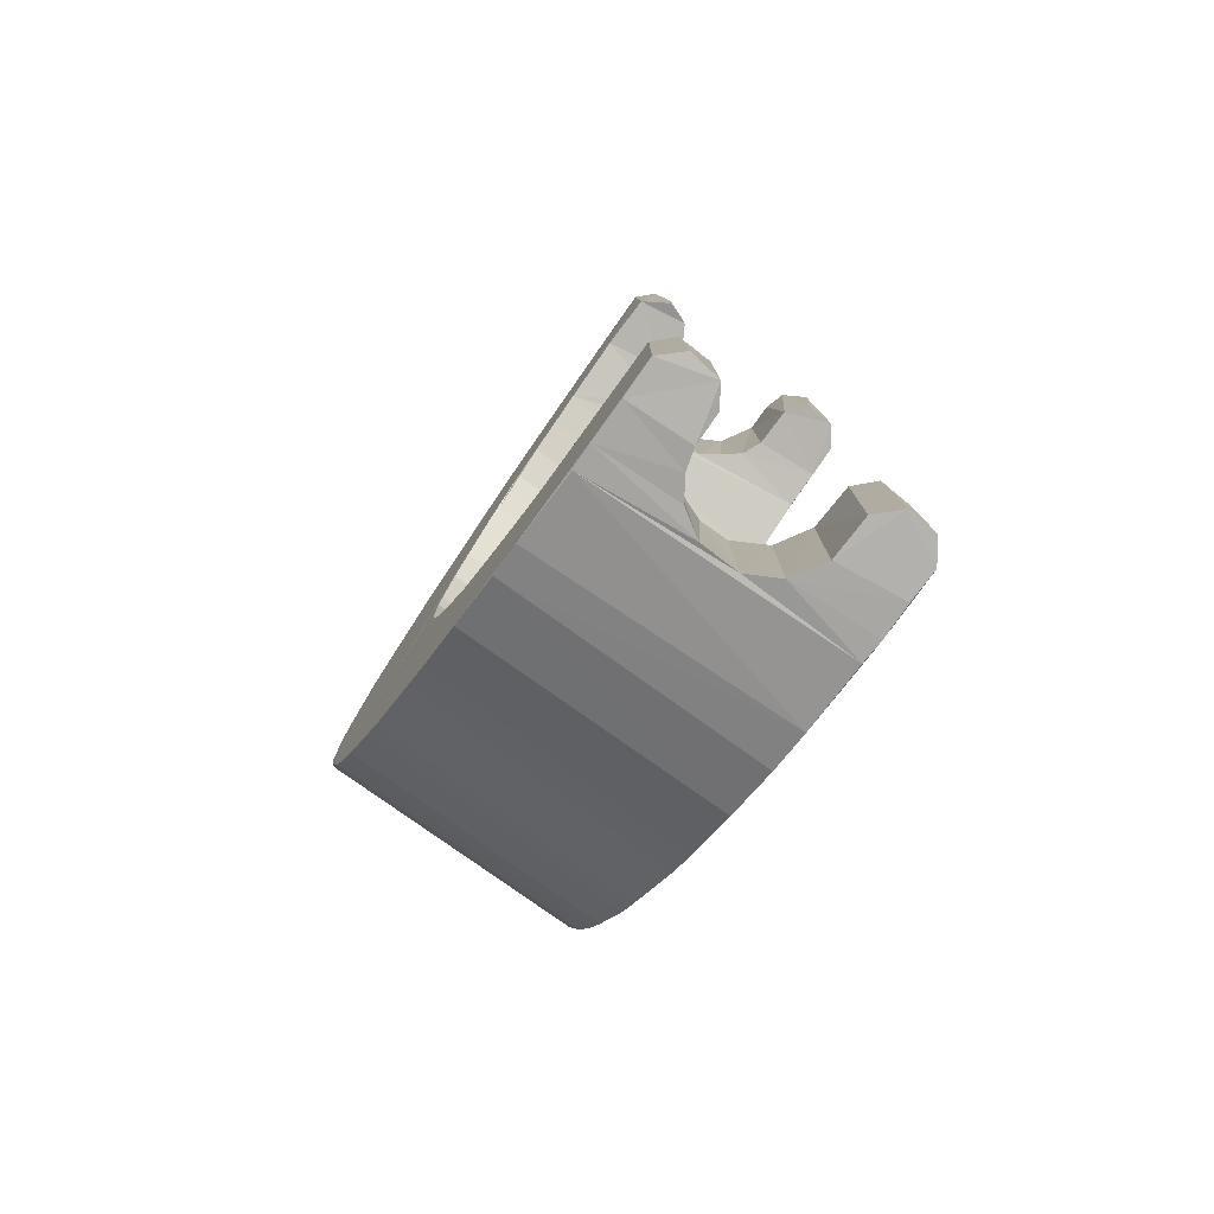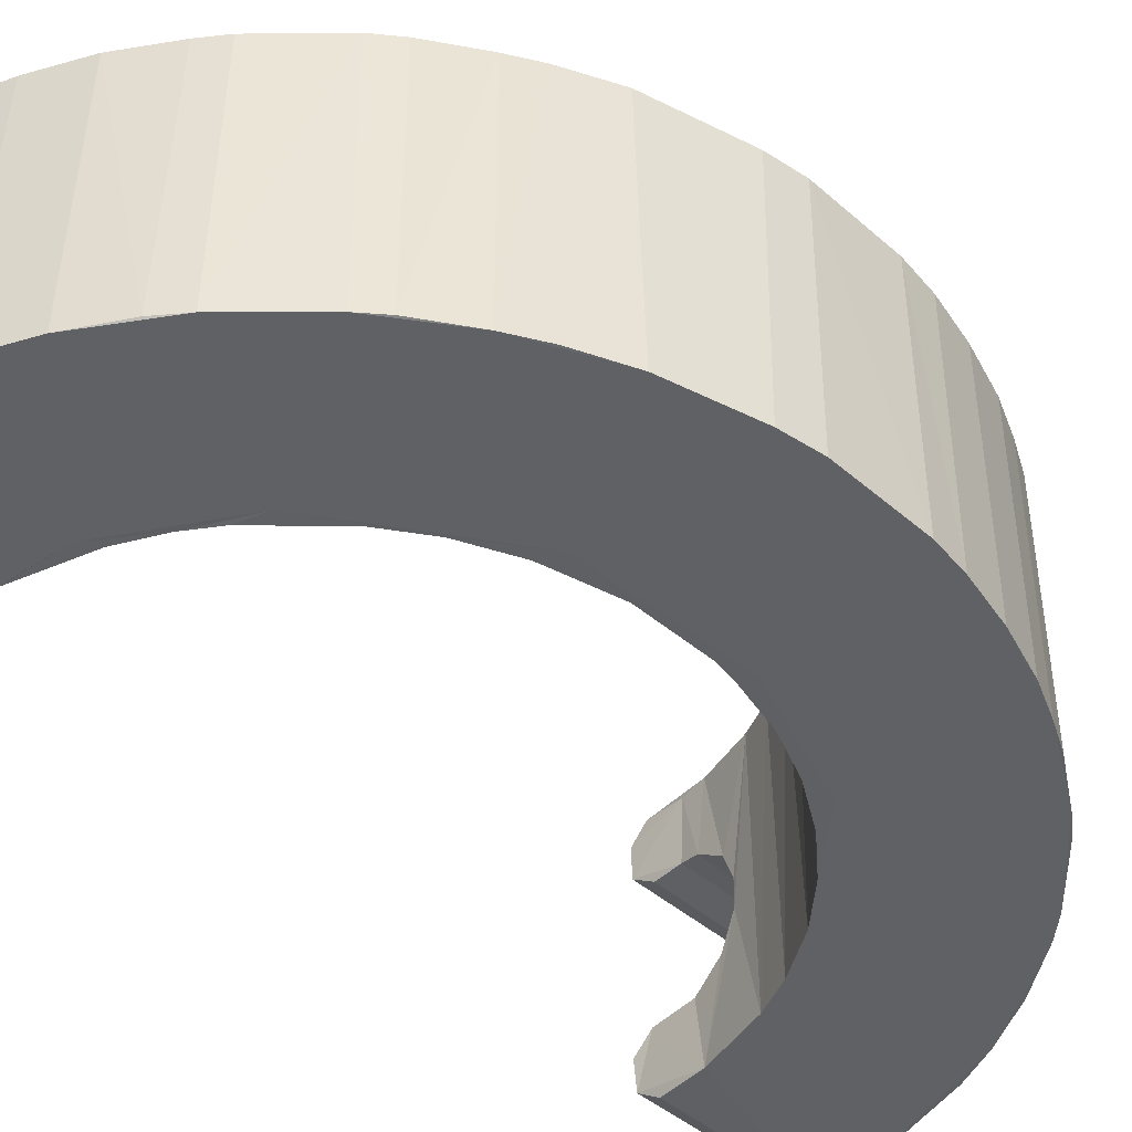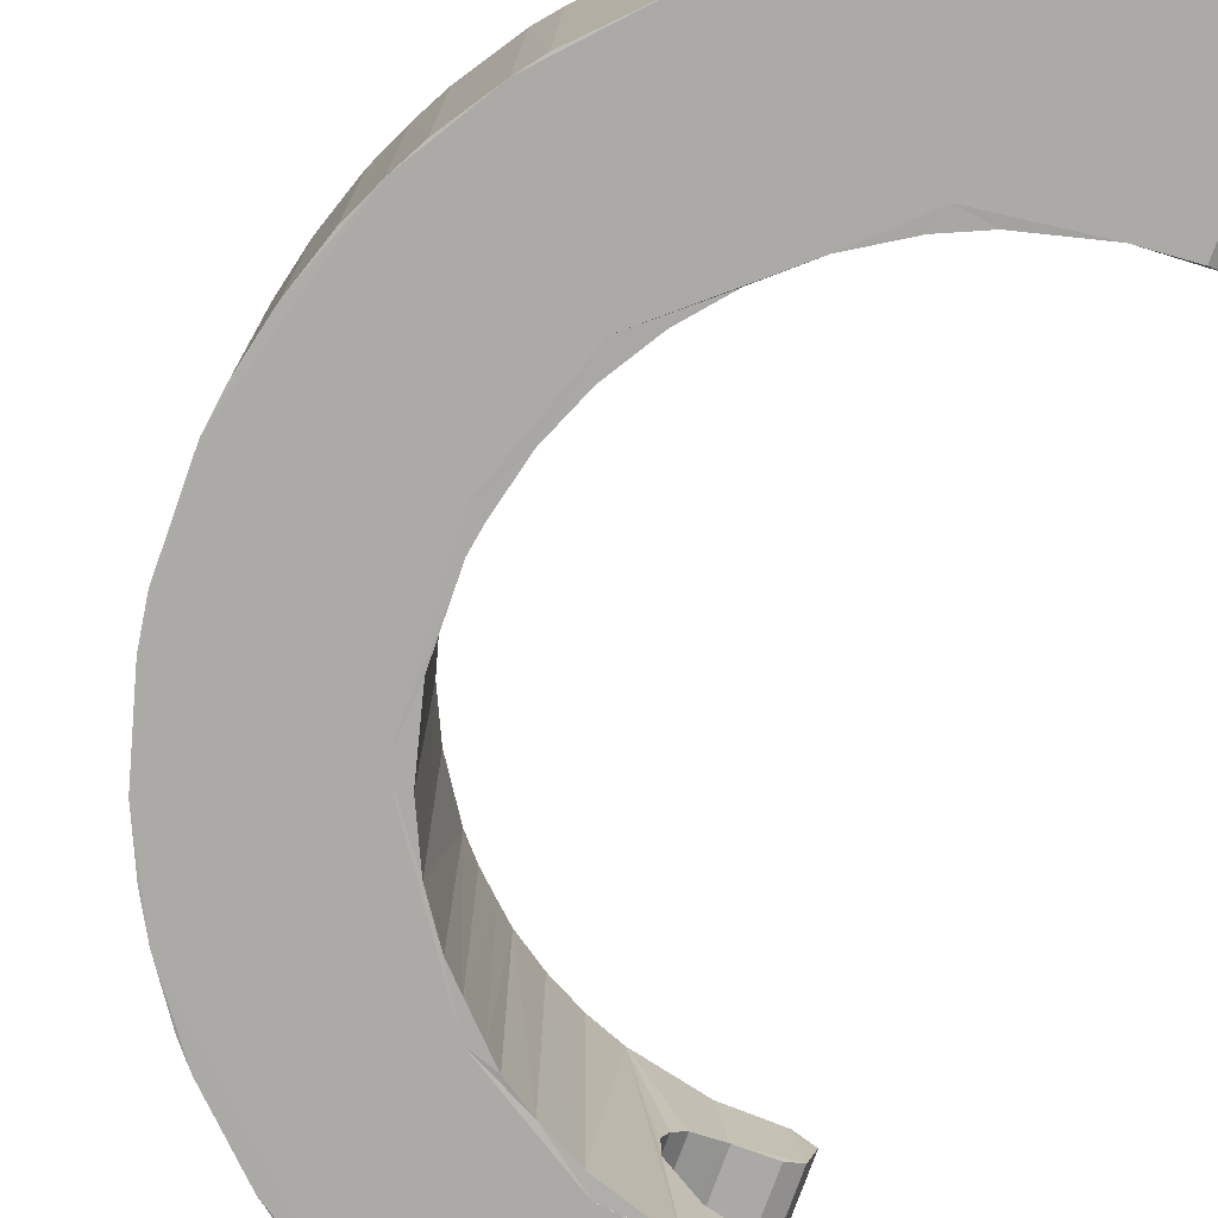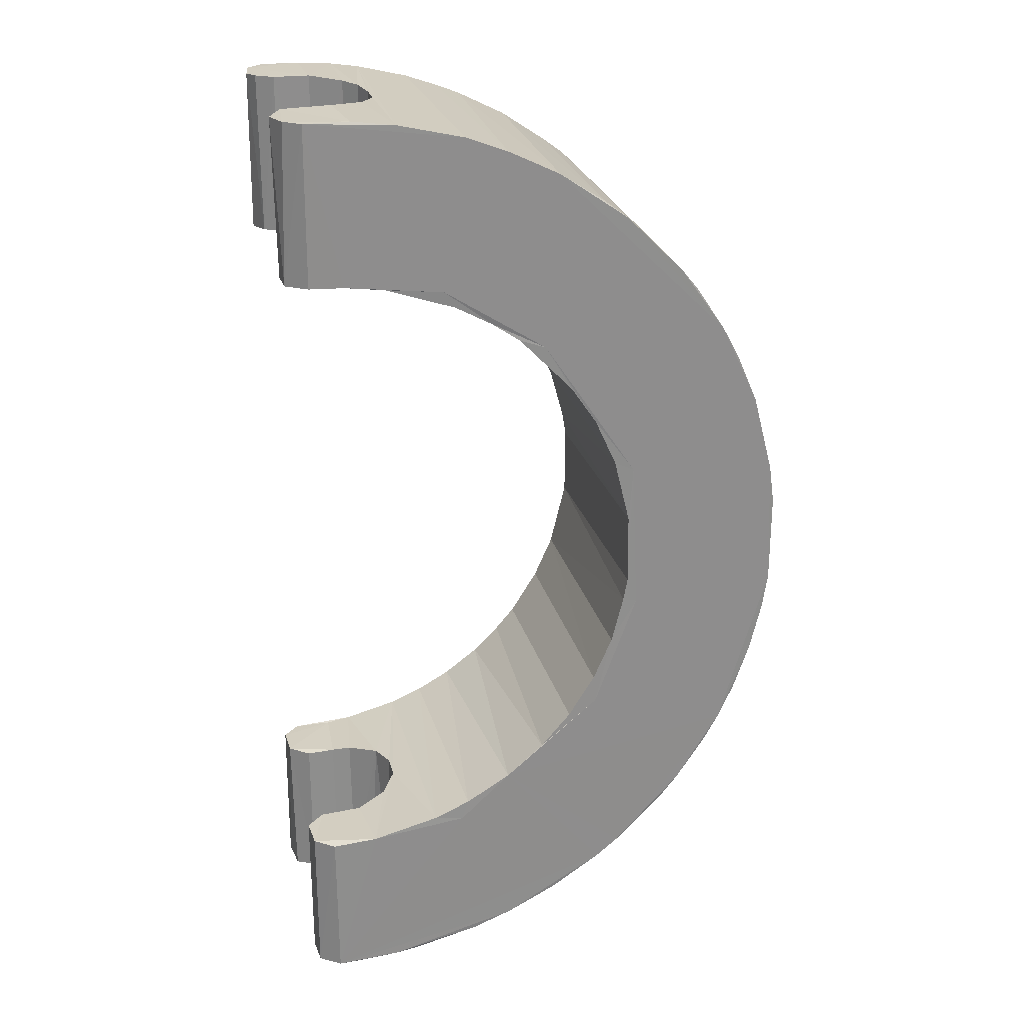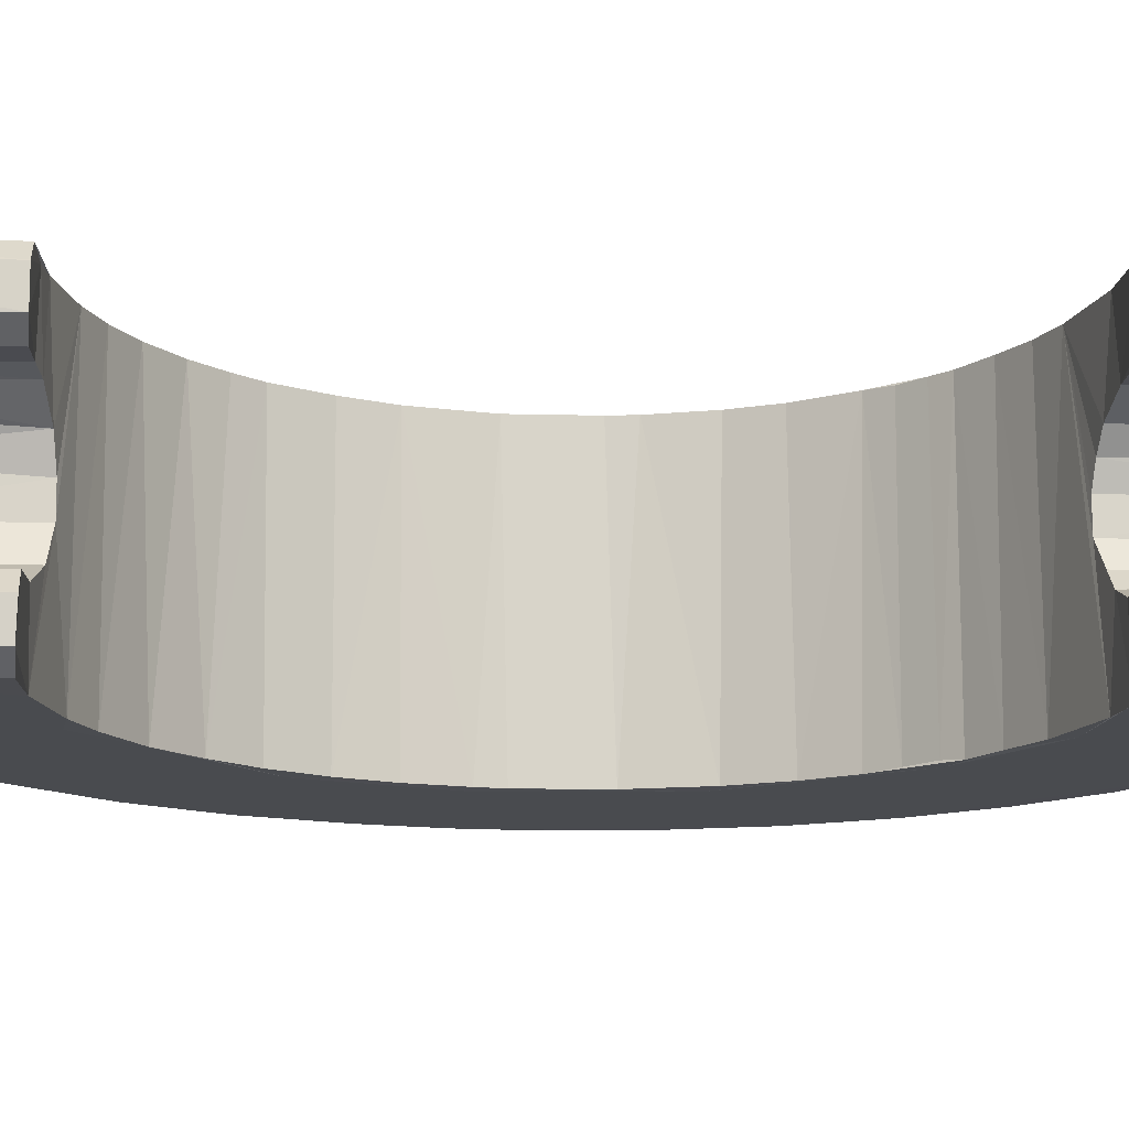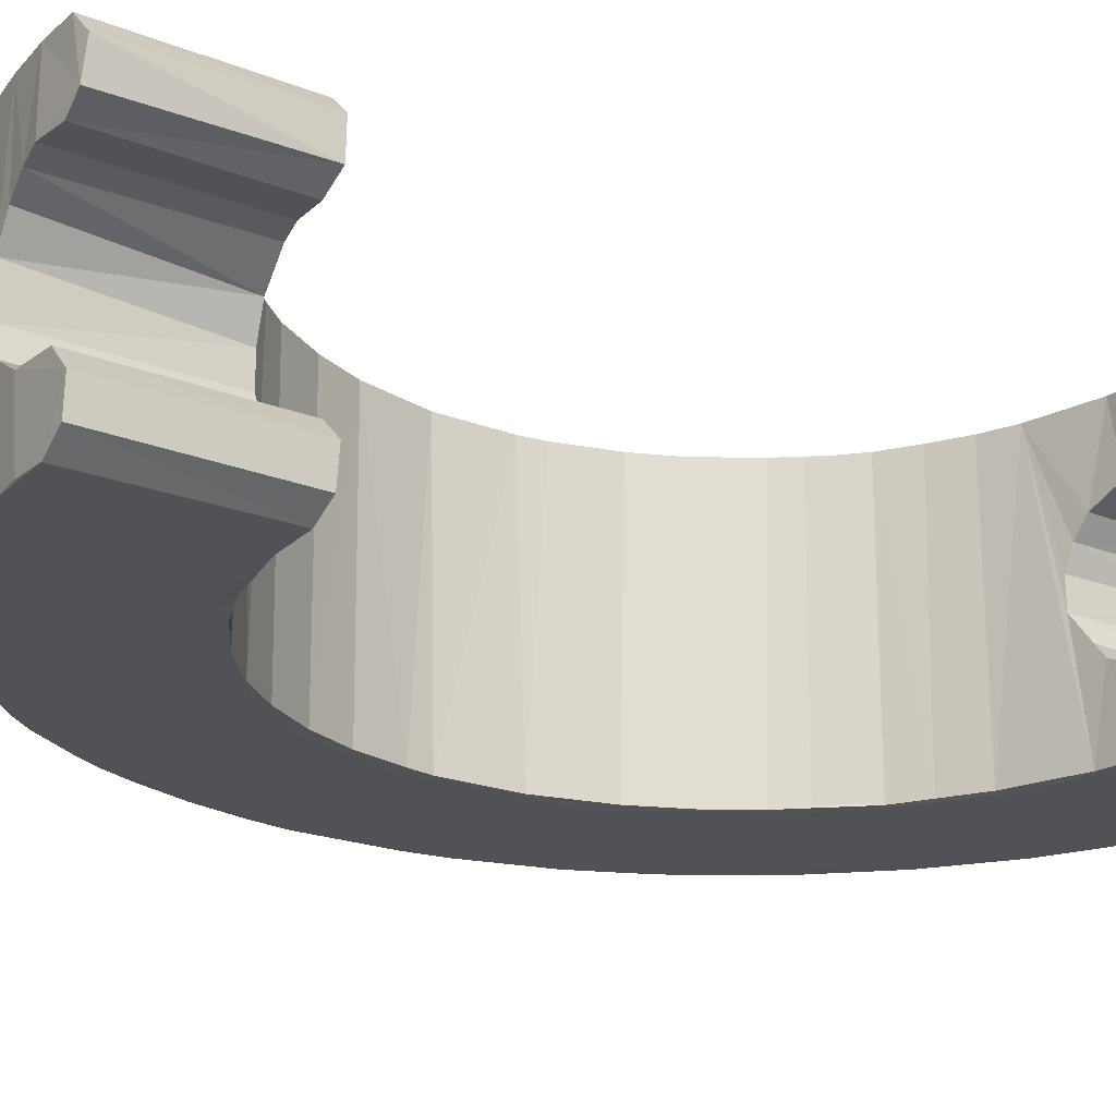
<metadata>
{"format":"obj","ext":"obj","renderer":"f3d","projection":"perspective","resolution":1024,"background":"white","views":[{"elev":-79.9,"azim":-125.4,"up":"+Z"},{"elev":-45.4,"azim":45.2,"up":"+Y"},{"elev":-75.8,"azim":160.4,"up":"+Y"},{"elev":25.4,"azim":-13.7,"up":"+Z"},{"elev":-14.1,"azim":-93.3,"up":"+Y"},{"elev":-21.2,"azim":-125.1,"up":"+Y"}]}
</metadata>
<code>
o Segment1
v -0.2167 1.223 1.966
v -0.2106 1.183 2.975
v -0.1884 1.093 -1.992
v -0.179 1.082 -2.995
v -0.217 0.01459 2.981
v -0.1994 0.07223 -1.988
v -0.1917 -0.1031 1.984
v -0.1862 -0.1108 -2.993
v -0.1851 -0.116 -1.994
v -0.2056 1.27 -2.987
v -0.1679 1.07 2.985
v -0.1644 1.066 1.985
v -0.1981 0.07115 1.982
v -0.1996 0.06602 -2.995
v -0.162 -0.14 2.985
v -0.1874 1.3 2.986
v -0.1965 1.287 -1.993
v -0.1322 0.1604 2.986
v -0.08982 1.396 2.982
v -0.09263 1.393 -1.994
v -0.05984 1.007 2.984
v -0.1173 1.384 1.984
v -0.08506 0.1851 -1.993
v -0.05604 -0.2034 2.981
v -0.05994 -0.202 -2.003
v -0.07502 0.1933 1.984
v -0.07331 0.1937 -2.991
v -0.06167 -0.201 1.987
v -0.05722 -0.203 -2.993
v -0.06004 1.007 -2.984
v -0.05983 1.007 -2.002
v -0.09008 1.396 -2.995
v -0.06196 1.008 1.986
v 0.1369 -0.1974 -2.991
v 0.1231 1.005 -2.999
v -0.002289 0.2003 2.97
v 0.1608 1.001 2.983
v 0.2236 1.396 1.975
v 0.1435 1.395 2.98
v 0.1598 1.003 1.981
v 0.1172 1.006 -1.995
v 0.1384 1.393 -2.991
v 0.2245 -0.1918 2.977
v 0.1401 1.385 -1.99
v 0.1781 0.2017 2.983
v 0.1512 -0.2033 1.979
v 0.1762 0.2011 -1.989
v 0.236 0.9769 -1.976
v 0.2242 -0.2032 -1.985
v 0.2468 0.9706 -2.981
v 0.7607 -0.2036 1.903
v 0.1875 0.2049 -2.99
v 0.2963 1.396 -1.972
v 0.3573 1.395 2.963
v 0.1788 0.202 1.977
v 0.3476 0.9103 1.953
v 0.357 0.9029 2.961
v 0.3714 0.3134 -1.956
v 0.3959 -0.2011 1.945
v 0.348 -0.2037 -2.971
v 0.3804 0.3227 2.961
v 0.3051 0.2602 1.962
v 0.3847 1.395 -2.966
v 0.8048 1.396 1.884
v 0.4116 0.8429 -1.949
v 0.3748 0.3185 -2.974
v 0.9686 1.396 -2.828
v 0.3702 0.8879 -2.964
v 0.4117 0.3642 1.942
v 0.4368 0.8012 2.954
v 0.4332 0.8019 1.939
v 0.4777 0.5028 2.941
v 0.6446 -0.2006 -1.883
v 0.6383 1.394 1.876
v 0.6371 1.394 -1.885
v 0.4799 0.6717 1.925
v 0.478 0.6761 2.939
v 0.4787 0.6732 -1.937
v 0.4914 -0.2029 2.942
v 0.4917 -0.197 -2.954
v 0.4677 0.7351 -2.957
v 0.4777 0.5012 -1.935
v 0.4772 0.4995 1.926
v 0.4766 0.4995 -2.949
v 0.8316 -0.2037 -1.912
v 0.5321 1.383 2.939
v 0.5343 1.385 -2.948
v 0.8387 1.393 1.795
v 0.9852 1.396 -1.835
v 0.8503 1.395 2.859
v 0.9038 -0.2036 2.844
v 0.8455 1.393 -1.799
v 0.8732 -0.2018 -1.785
v 0.9137 -0.2013 -2.851
v 1.044 1.395 1.684
v 0.8275 -0.2003 1.799
v 1.058 -0.1983 1.673
v 1.05 1.394 2.788
v 1.492 1.396 -2.59
v 1.062 1.394 -1.68
v 1.399 -0.2036 1.491
v 1.156 -0.2037 -1.614
v 1.203 1.396 2.727
v 1.285 1.396 1.547
v 1.163 -0.2037 2.744
v 1.282 1.394 -1.518
v 1.233 -0.2041 1.552
v 1.166 -0.2035 -2.754
v 1.233 1.389 1.551
v 1.319 -0.1904 1.468
v 1.328 1.389 1.462
v 1.165 1.393 -2.755
v 2.791 1.396 1.047
v 1.395 -0.2007 -1.409
v 1.505 1.396 2.573
v 1.486 -0.2014 -2.594
v 1.483 -0.2035 2.587
v 1.447 1.386 1.348
v 1.479 1.396 -1.455
v 1.452 -0.1954 1.339
v 1.45 1.393 -1.351
v 1.77 1.396 1.024
v 1.571 -0.2019 1.198
v 1.554 1.395 1.227
v 1.574 1.393 -1.208
v 1.733 -0.2014 0.9572
v 1.741 1.393 0.9356
v 1.586 -0.2016 -1.189
v 1.993 -0.2037 0.5959
v 1.792 1.396 2.377
v 1.751 1.396 -0.9287
v 1.754 -0.2015 -0.9228
v 1.762 -0.1943 2.403
v 1.857 1.394 0.6813
v 1.771 1.394 -2.405
v 1.868 -0.2013 0.6566
v 1.912 -0.2024 2.287
v 1.925 1.393 2.276
v 1.805 -0.2036 -2.381
v 1.919 1.395 -2.292
v 2.804 -0.2037 1.011
v 2.655 1.396 -1.355
v 1.873 -0.2013 -0.6469
v 1.948 1.393 0.3452
v 2.659 -0.2037 -1.351
v 1.871 1.394 -0.6567
v 1.969 -0.2014 0.2442
v 1.767 -0.2036 -1.101
v 1.948 -0.2015 -0.3474
v 1.973 1.395 0.1962
v 1.97 1.394 -0.2408
v 1.974 -0.2019 -0.2037
v 2.036 -0.2037 -0.3674
v 2.023 1.396 -0.4805
v 2.262 1.396 1.94
v 2.272 -0.2026 1.926
v 1.945 -0.2036 -2.267
v 2.968 -0.2037 -0.2964
v 2.349 1.396 -1.845
v 2.251 1.393 -1.96
v 2.273 -0.2007 -1.938
v 2.375 1.394 1.8
v 2.376 -0.1999 1.799
v 2.556 1.394 -1.537
v 2.654 1.396 1.345
v 2.56 1.388 1.522
v 2.373 -0.2037 -1.811
v 2.563 -0.2036 1.517
v 2.565 -0.2008 -1.526
v 2.674 -0.2021 1.313
v 2.758 -0.2 -1.137
v 2.758 1.396 -1.133
v 2.862 -0.2018 -0.832
v 2.935 -0.2032 0.5113
v 2.94 1.395 0.4819
v 2.967 1.396 -0.2912
v 2.935 1.394 -0.5306
v 2.866 1.388 -0.822
v 2.936 -0.2017 -0.5214
v 2.973 1.395 0.2535
v 2.97 -0.2016 0.2719
f 2 16 1
f 3 17 10
f 4 3 10
f 7 5 13
f 6 14 8
f 9 6 8
f 2 11 16
f 1 12 2
f 11 2 12
f 15 5 7
f 16 22 1
f 22 12 1
f 4 10 32
f 5 18 13
f 5 15 18
f 10 17 32
f 18 26 13
f 14 6 27
f 16 19 22
f 17 20 32
f 6 23 27
f 6 9 23
f 29 8 14
f 24 15 7
f 24 7 28
f 25 9 8
f 25 8 29
f 40 33 12
f 12 21 11
f 3 30 31
f 4 30 3
f 33 21 12
f 34 29 14
f 40 12 22
f 36 26 18
f 7 13 26
f 15 43 18
f 15 24 43
f 25 49 9
f 21 37 11
f 9 49 23
f 19 38 22
f 53 32 20
f 16 39 19
f 3 44 17
f 40 21 33
f 41 44 3
f 31 41 3
f 35 31 30
f 23 49 47
f 42 4 32
f 11 37 16
f 35 30 4
f 52 14 27
f 18 43 45
f 17 44 20
f 42 35 4
f 18 45 36
f 46 24 28
f 29 49 25
f 44 53 20
f 37 39 16
f 38 40 22
f 41 31 35
f 47 27 23
f 46 7 26
f 46 28 7
f 37 21 40
f 52 34 14
f 36 45 26
f 46 26 55
f 45 55 26
f 47 52 27
f 41 48 44
f 19 115 38
f 99 32 53
f 60 29 34
f 35 42 50
f 48 41 35
f 50 48 35
f 60 108 29
f 48 53 44
f 62 46 55
f 56 40 38
f 63 50 42
f 37 54 39
f 85 49 29
f 57 37 40
f 66 34 52
f 40 56 57
f 45 43 61
f 58 47 49
f 59 46 62
f 32 63 42
f 37 57 54
f 61 62 45
f 66 47 58
f 45 62 55
f 52 47 66
f 60 34 66
f 79 43 24
f 115 64 38
f 67 63 32
f 65 53 48
f 65 48 50
f 68 65 50
f 69 62 61
f 91 79 24
f 51 24 46
f 108 139 29
f 68 50 63
f 57 70 54
f 71 57 56
f 43 79 61
f 81 68 63
f 70 57 71
f 80 60 66
f 85 73 49
f 68 81 65
f 84 66 58
f 49 82 58
f 38 74 56
f 61 72 83
f 61 83 69
f 58 82 84
f 99 67 32
f 77 70 71
f 77 71 76
f 78 65 81
f 62 69 83
f 38 64 74
f 71 56 74
f 66 84 80
f 61 79 72
f 83 59 62
f 70 86 54
f 77 76 83
f 78 81 84
f 72 77 83
f 82 78 84
f 59 51 46
f 65 75 53
f 87 81 63
f 71 74 76
f 77 86 70
f 75 65 78
f 82 49 73
f 72 86 77
f 87 84 81
f 87 80 84
f 79 86 72
f 103 19 39
f 103 115 19
f 75 78 82
f 29 139 85
f 54 103 39
f 94 60 80
f 86 90 54
f 90 103 54
f 75 82 73
f 75 89 53
f 91 86 79
f 74 83 76
f 59 83 74
f 64 88 74
f 86 91 90
f 96 59 74
f 96 51 59
f 94 108 60
f 67 87 63
f 73 92 75
f 96 74 88
f 80 87 94
f 89 99 53
f 92 73 93
f 85 93 73
f 64 95 88
f 94 87 67
f 92 89 75
f 101 91 24
f 101 24 51
f 88 95 96
f 90 98 103
f 91 98 90
f 100 89 92
f 93 100 92
f 97 96 95
f 97 51 96
f 101 51 97
f 102 100 93
f 91 105 98
f 112 108 94
f 94 67 112
f 64 104 95
f 107 101 97
f 102 93 85
f 112 67 99
f 97 95 109
f 129 91 101
f 104 109 95
f 103 98 105
f 106 89 100
f 102 106 100
f 119 99 89
f 109 107 97
f 85 139 102
f 115 104 64
f 119 89 106
f 109 110 107
f 115 113 104
f 104 111 109
f 111 110 109
f 102 114 106
f 105 117 103
f 117 105 91
f 116 112 99
f 116 108 112
f 117 115 103
f 106 114 121
f 120 110 111
f 123 107 110
f 116 139 108
f 118 120 111
f 123 110 120
f 104 118 111
f 104 124 118
f 123 101 107
f 157 102 139
f 121 119 106
f 148 114 102
f 118 124 120
f 114 125 121
f 124 123 120
f 128 125 114
f 148 128 114
f 104 122 124
f 125 119 121
f 126 101 123
f 131 119 125
f 123 124 126
f 141 91 129
f 99 135 116
f 116 135 139
f 133 115 117
f 122 127 124
f 131 125 132
f 124 127 126
f 132 125 128
f 129 101 126
f 133 130 115
f 137 133 117
f 148 132 128
f 159 140 99
f 113 122 104
f 140 135 99
f 126 127 134
f 126 134 136
f 127 122 134
f 146 131 132
f 137 130 133
f 131 154 119
f 154 99 119
f 132 143 146
f 140 139 135
f 129 126 136
f 137 138 130
f 130 138 115
f 115 155 113
f 148 143 132
f 122 142 134
f 146 154 131
f 157 139 140
f 136 134 144
f 149 146 143
f 141 117 91
f 142 99 154
f 149 151 146
f 147 136 144
f 148 153 143
f 134 142 144
f 151 154 146
f 147 144 150
f 149 152 151
f 138 155 115
f 152 150 151
f 147 150 152
f 129 136 147
f 153 149 143
f 102 145 148
f 144 142 150
f 145 102 157
f 113 142 122
f 142 159 99
f 129 147 152
f 153 152 149
f 167 145 157
f 157 161 167
f 142 154 150
f 150 154 151
f 140 161 157
f 153 129 152
f 145 153 148
f 155 138 137
f 140 160 161
f 168 137 117
f 168 117 141
f 159 160 140
f 153 158 129
f 156 137 168
f 137 156 155
f 129 158 141
f 160 159 161
f 159 167 161
f 162 155 163
f 156 163 155
f 163 156 168
f 162 165 155
f 162 163 166
f 159 169 167
f 162 166 165
f 145 158 153
f 163 168 166
f 164 169 159
f 142 164 159
f 169 145 167
f 141 170 168
f 169 164 142
f 166 168 165
f 145 169 142
f 165 113 155
f 168 170 165
f 145 142 171
f 172 171 142
f 170 113 165
f 113 170 141
f 142 113 172
f 173 145 171
f 173 158 145
f 172 173 171
f 178 173 172
f 173 179 158
f 177 178 172
f 176 177 172
f 113 176 172
f 175 176 113
f 158 174 141
f 113 174 175
f 178 177 179
f 141 174 113
f 178 179 173
f 180 176 175
f 181 174 158
f 176 179 177
f 174 181 175
f 158 179 176
f 181 180 175
f 180 158 176
f 181 158 180

</code>
